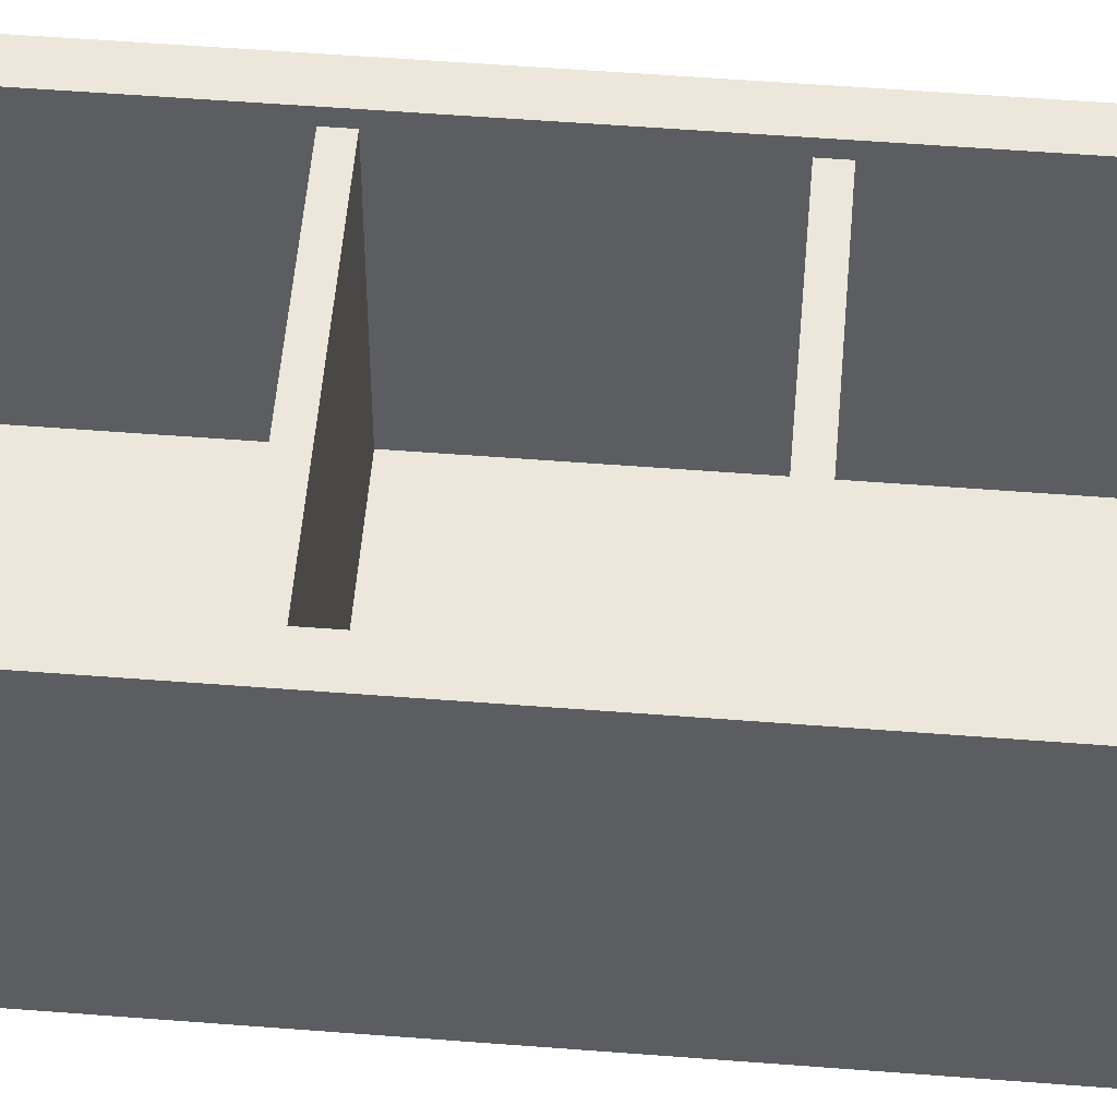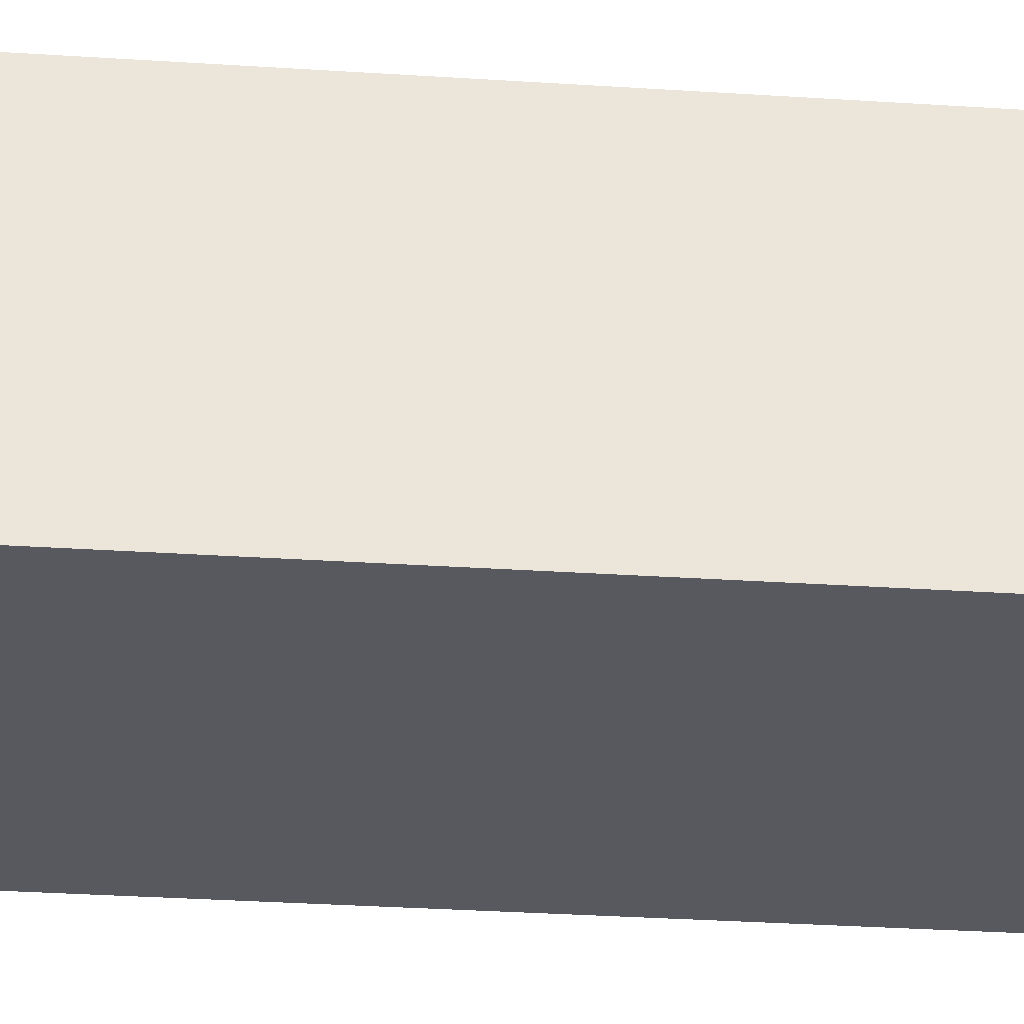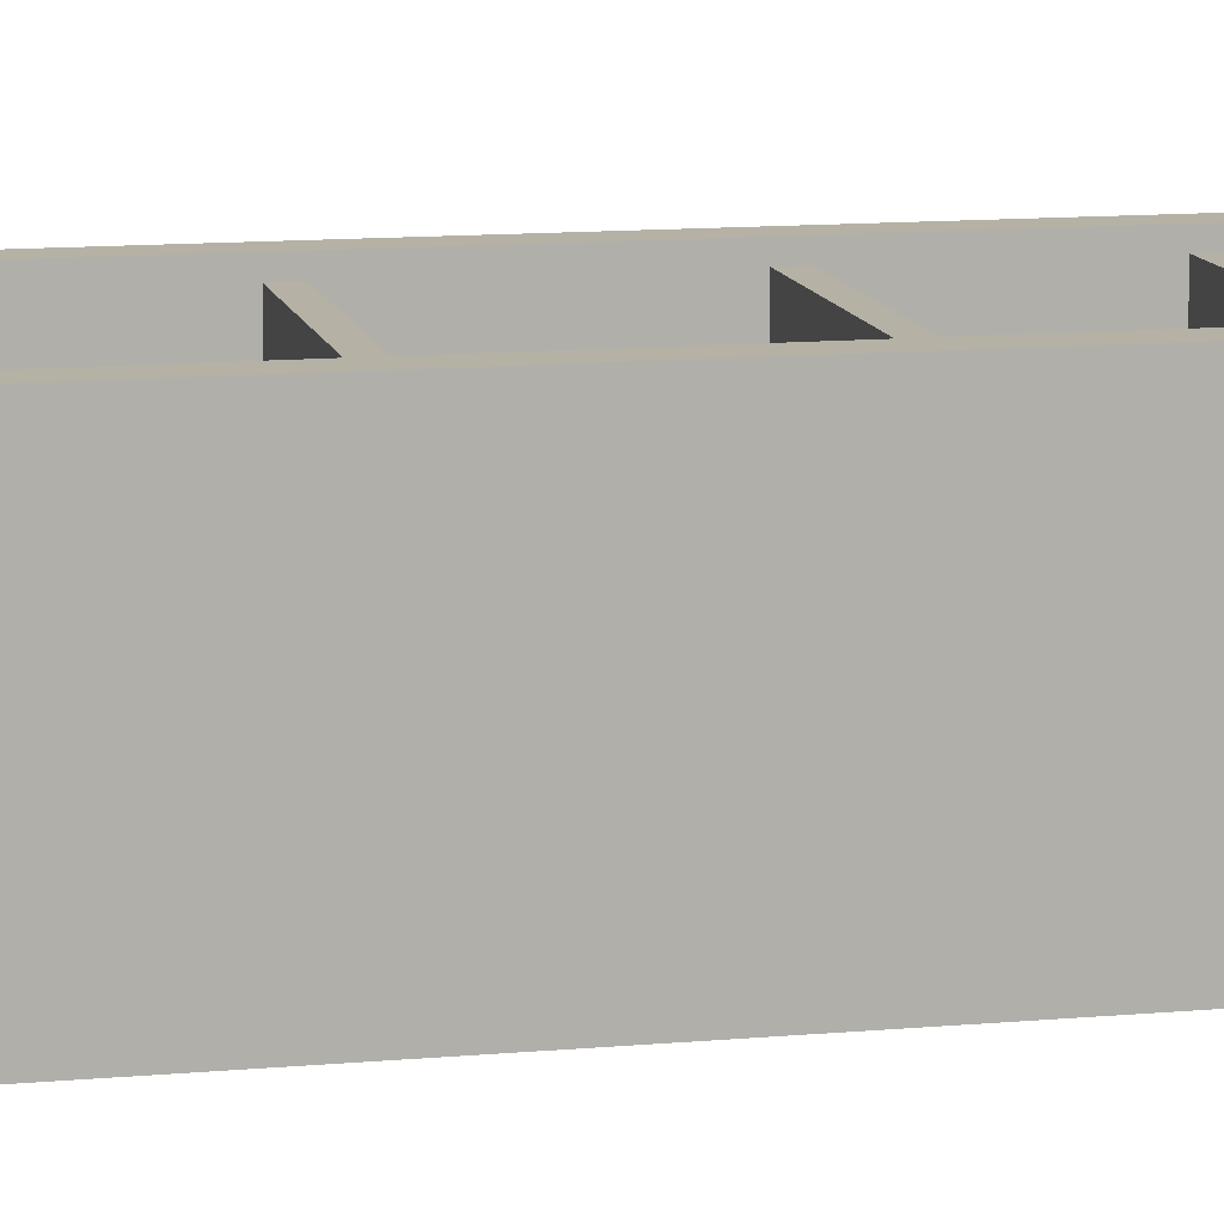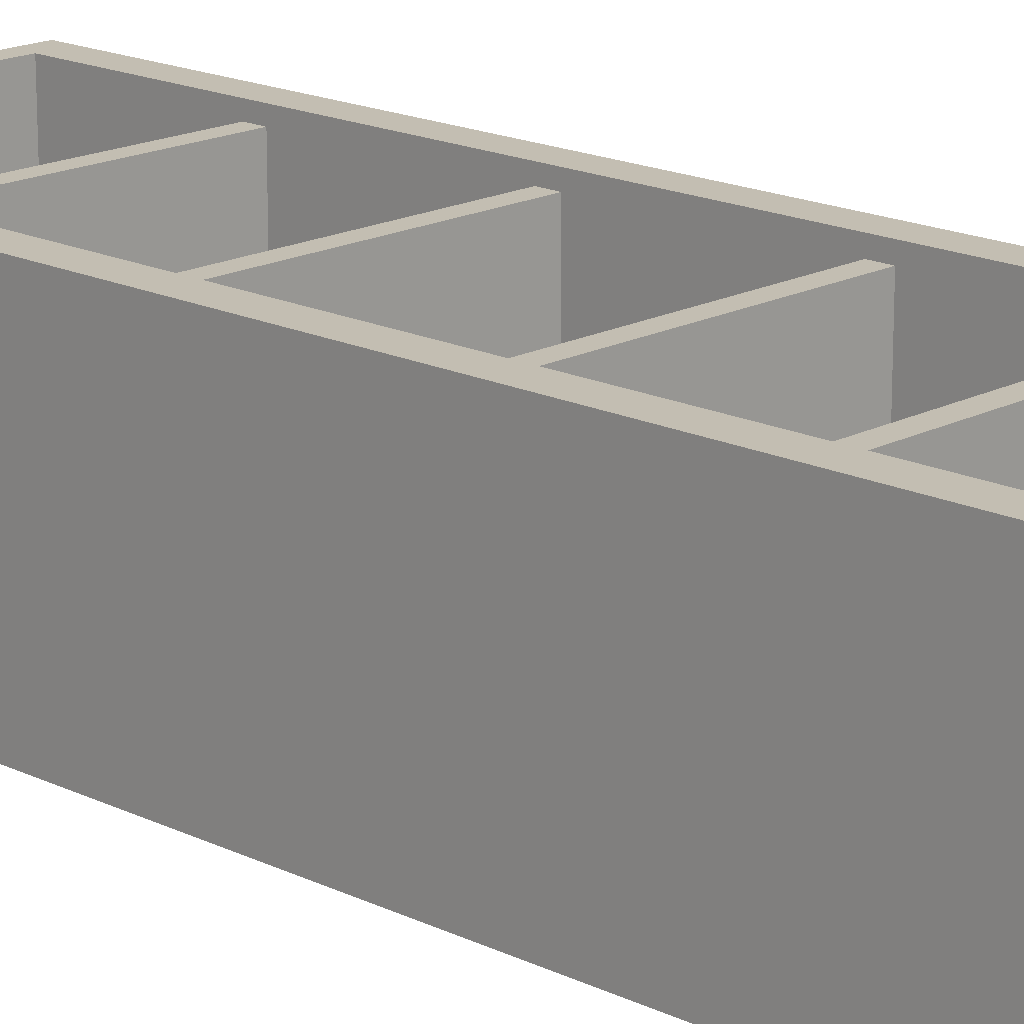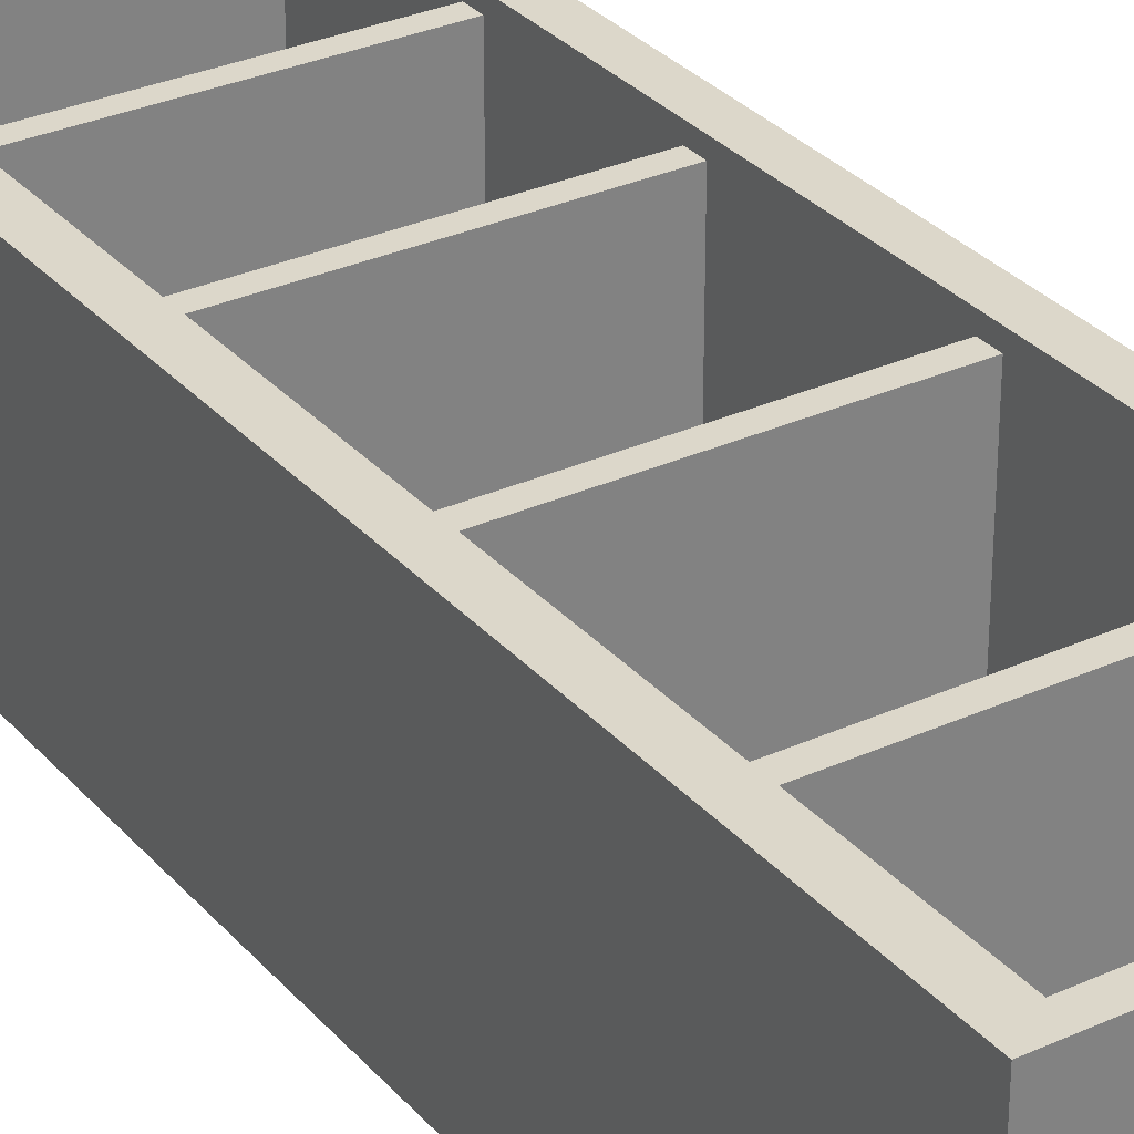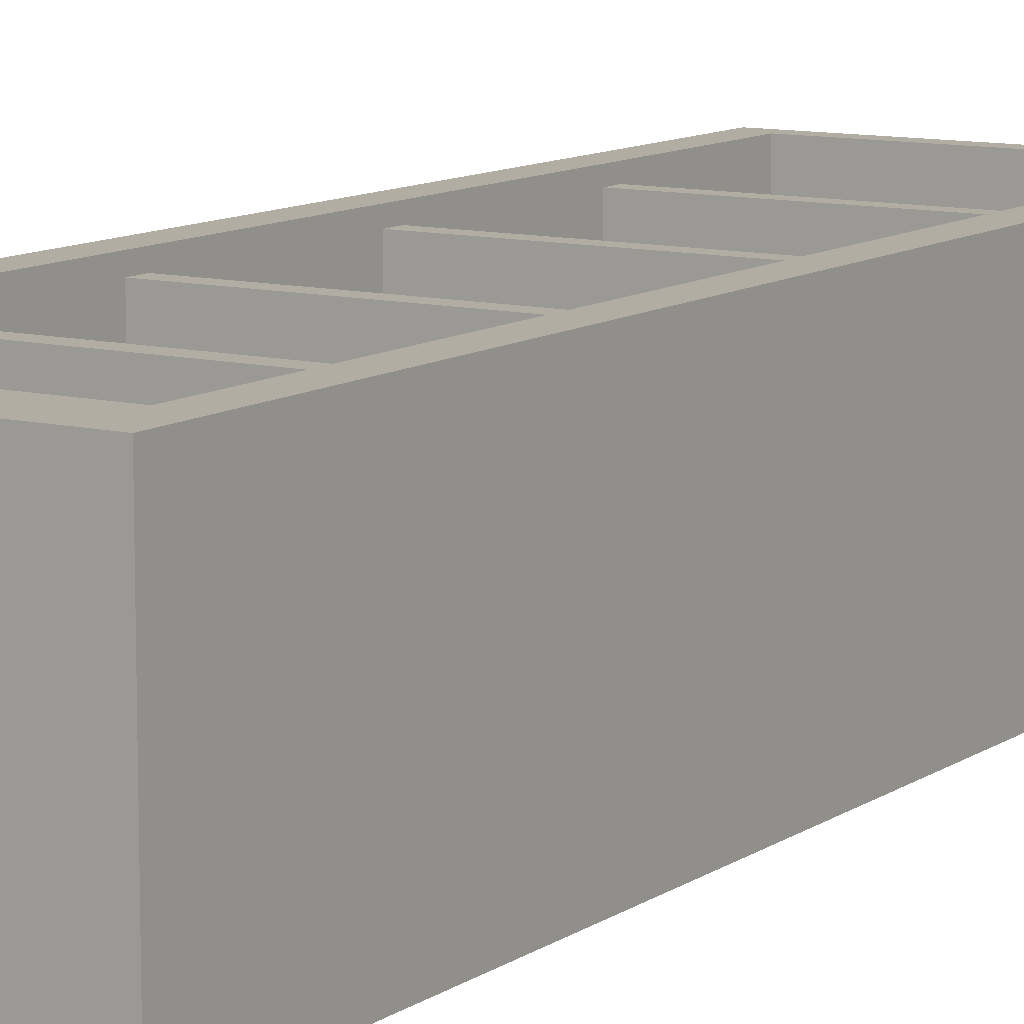
<metadata>
{"format":"obj","ext":"obj","renderer":"f3d","projection":"perspective","resolution":1024,"background":"white","views":[{"elev":53.1,"azim":94.8,"up":"+Z"},{"elev":-30.4,"azim":-95.5,"up":"+Z"},{"elev":11.8,"azim":-102.4,"up":"+Z"},{"elev":17.4,"azim":-46.2,"up":"+Z"},{"elev":30.7,"azim":146.8,"up":"+Z"},{"elev":10.6,"azim":32.1,"up":"+Z"}]}
</metadata>
<code>
v  10.5 34 5
v  10.5 -0 5
v  10.5 0 -3.338
v  10.5 34 -3.338
v  9.5 1.715 -2.838
v  9.5 1.715 5
v  9.5 33.3 5
v  9.5 33.3 -2.838
v  -0.5 34 -3.338
v  -0.5 34 5
v  -0.5 0 -3.338
v  -0.5 -0 5
v  0.5 33.3 5
v  0.5 1.715 5
v  0.5 1.715 -2.838
v  0.5 33.3 -2.838
v  9.701 0.4745 -2.715
v  9.701 33.55 -2.715
v  0.2987 33.55 -2.715
v  0.2987 0.4745 -2.715
v  9.915 7.2 4.583
v  9.915 7.8 4.583
v  0.0853 7.8 4.583
v  0.0853 7.2 4.583
v  9.915 7.8 -3.232
v  0.0853 7.8 -3.232
v  9.915 7.2 -3.232
v  0.0853 7.2 -3.232
v  9.915 13.2 4.583
v  9.915 13.8 4.583
v  0.0853 13.8 4.583
v  0.0853 13.2 4.583
v  9.915 13.8 -3.232
v  0.0853 13.8 -3.232
v  9.915 13.2 -3.232
v  0.0853 13.2 -3.232
v  9.915 20.2 4.583
v  9.915 20.8 4.583
v  0.0853 20.8 4.583
v  0.0853 20.2 4.583
v  9.915 20.8 -3.232
v  0.0853 20.8 -3.232
v  9.915 20.2 -3.232
v  0.0853 20.2 -3.232
v  9.915 27.2 4.583
v  9.915 27.8 4.583
v  0.0853 27.8 4.583
v  0.0853 27.2 4.583
v  9.915 27.8 -3.232
v  0.0853 27.8 -3.232
v  9.915 27.2 -3.232
v  0.0853 27.2 -3.232
g polySurface1499
f 1 2 3 4
f 5 6 7 8
f 9 10 1 4
f 11 9 4 3
f 12 11 3 2
f 10 13 1
f 13 7 1
f 10 12 13
f 13 12 14
f 1 7 2
f 7 6 2
f 12 2 14
f 6 14 2
f 14 15 16 13
f 8 7 13 16
f 6 5 15 14
f 10 9 11 12
f 17 18 19 20
f 21 22 23 24
f 22 25 26 23
f 27 21 24 28
f 29 30 31 32
f 30 33 34 31
f 35 29 32 36
f 37 38 39 40
f 38 41 42 39
f 43 37 40 44
f 45 46 47 48
f 46 49 50 47
f 51 45 48 52

</code>
